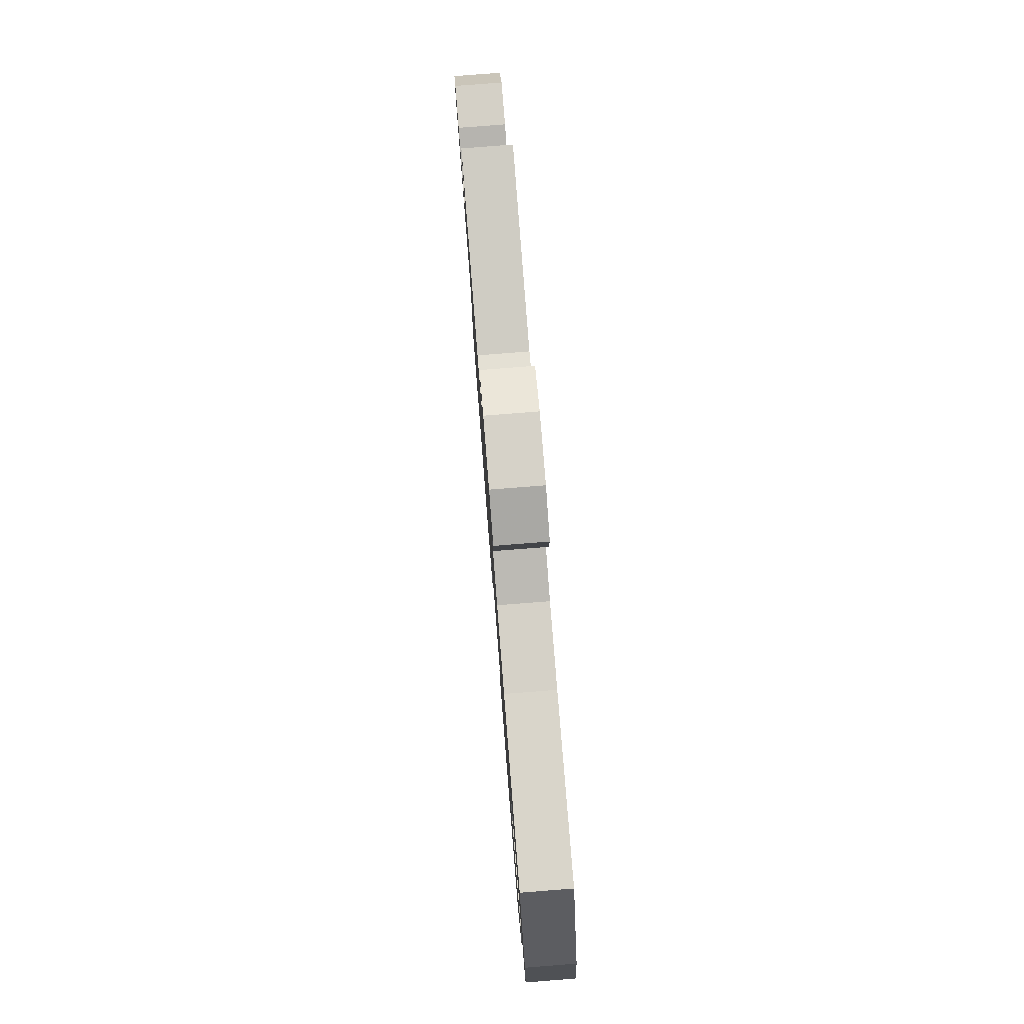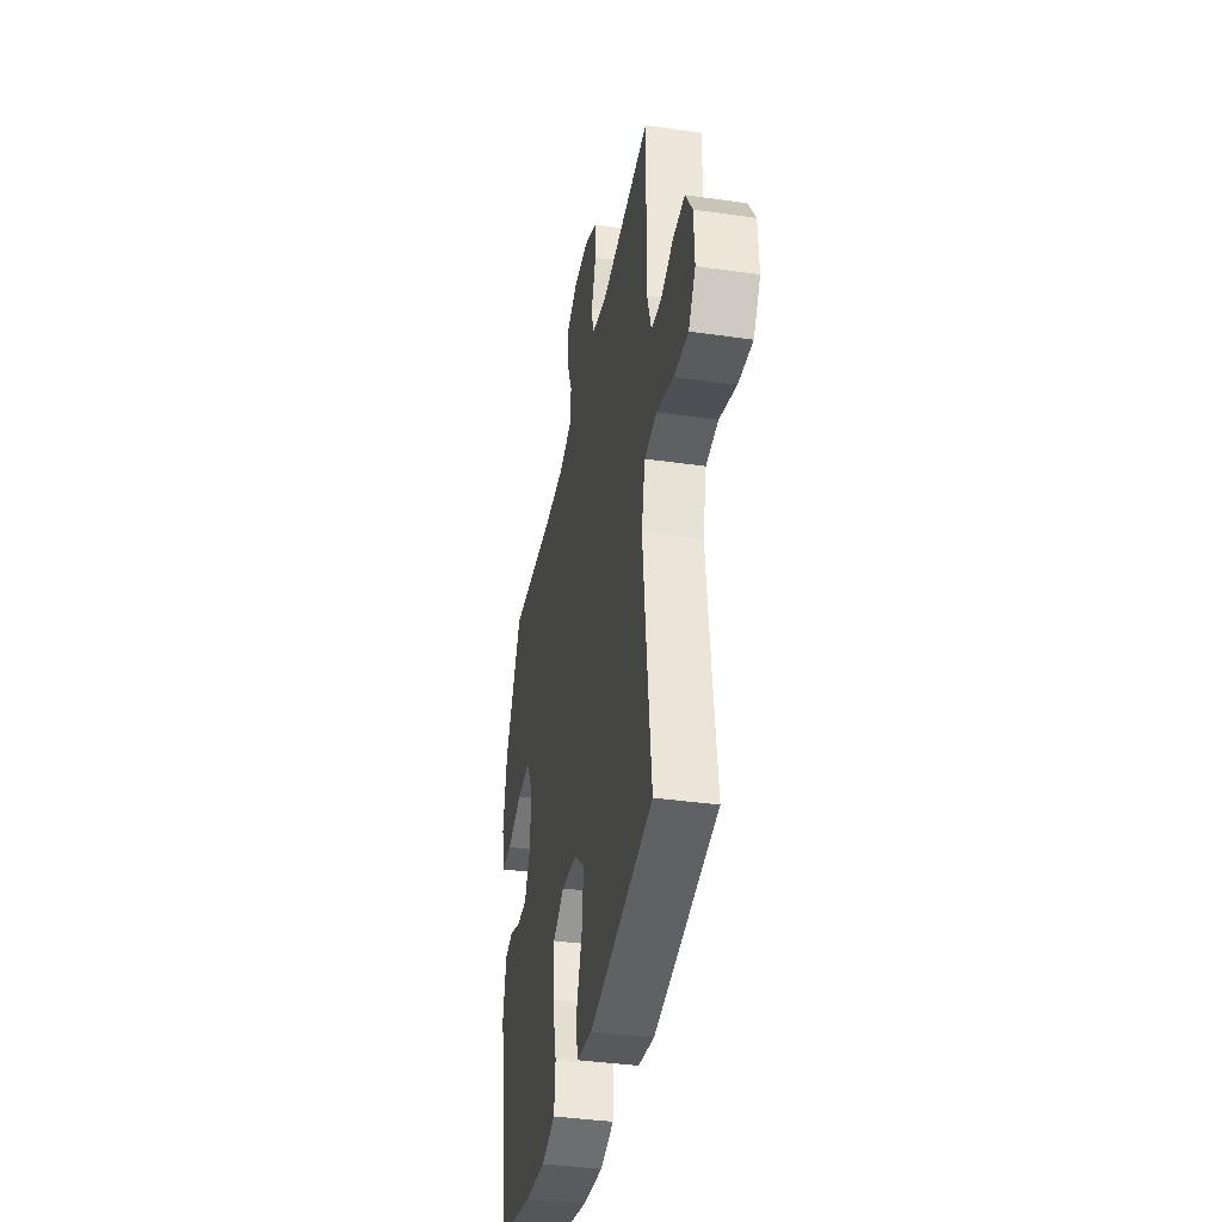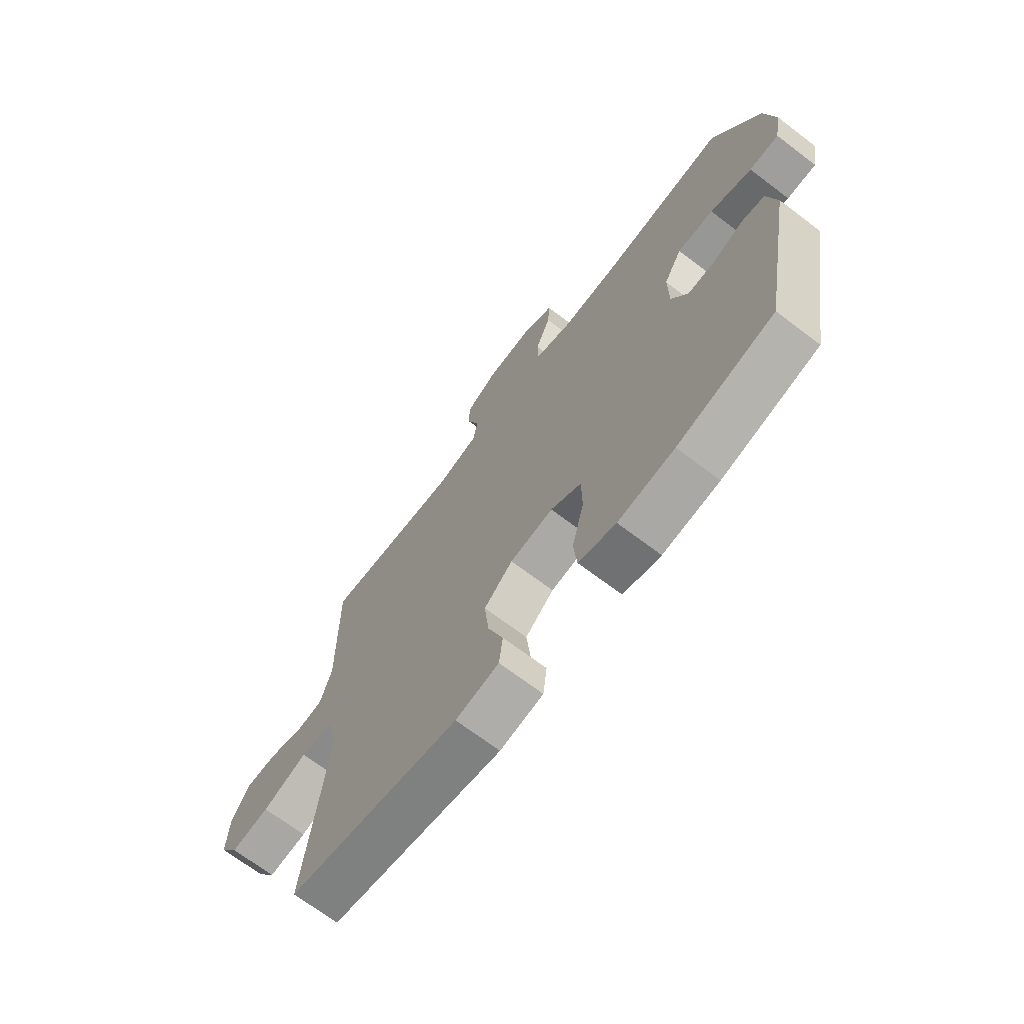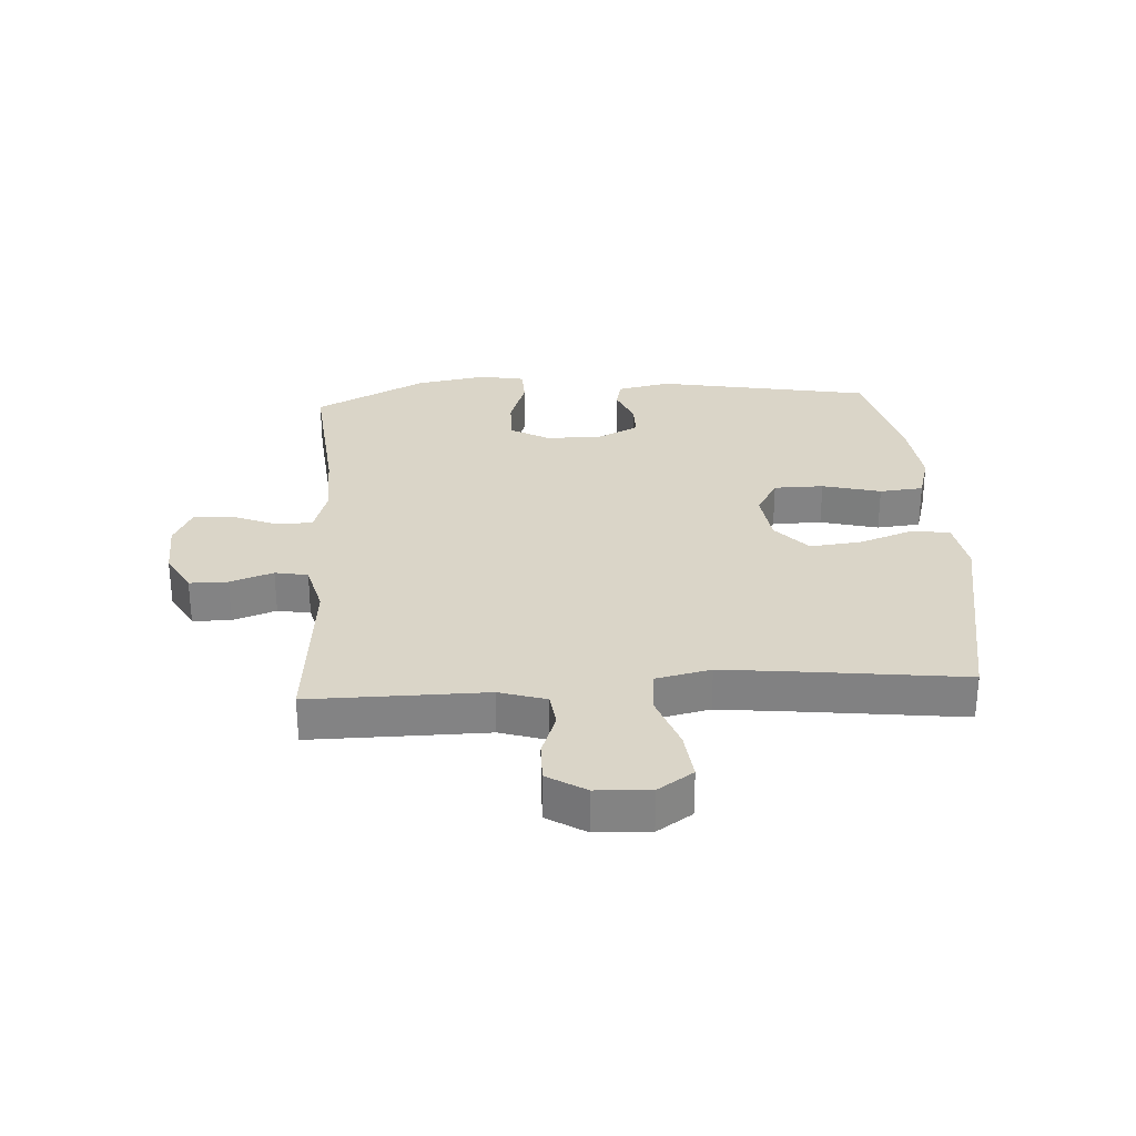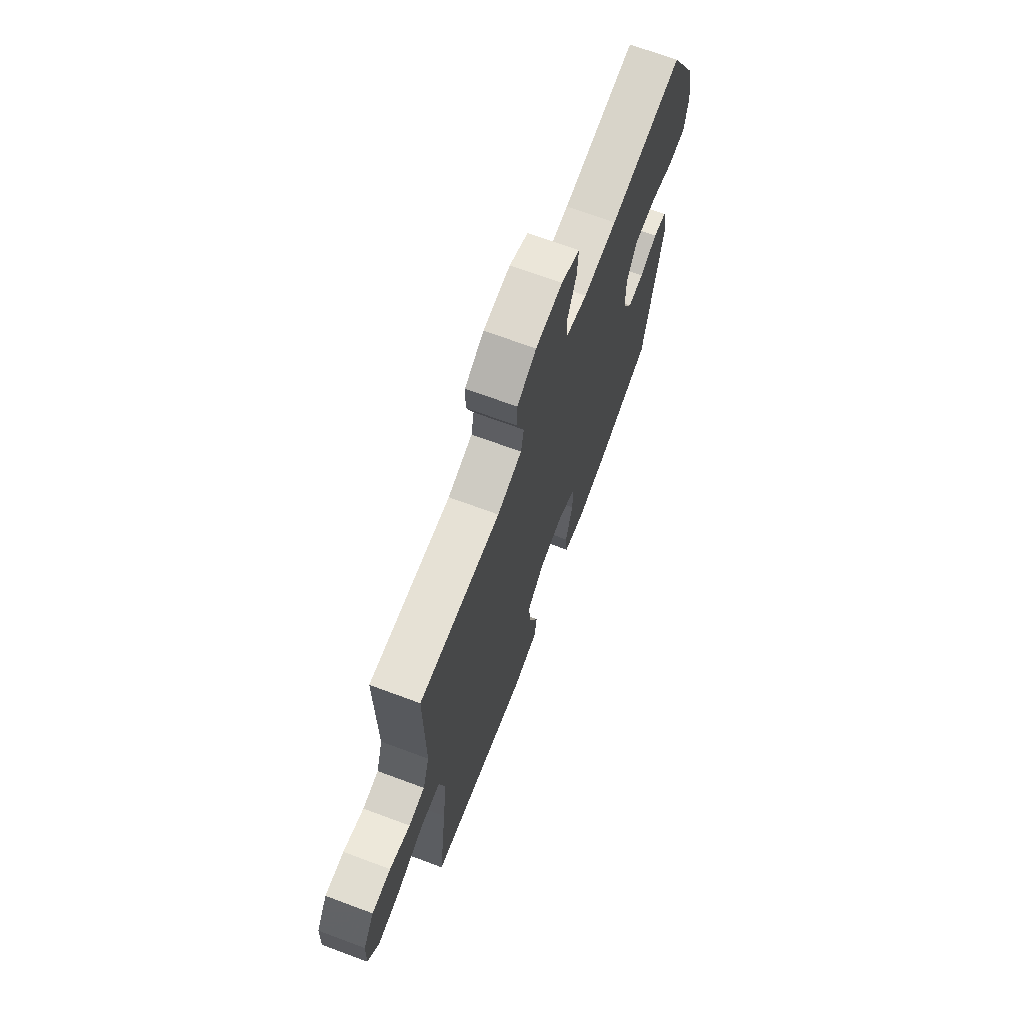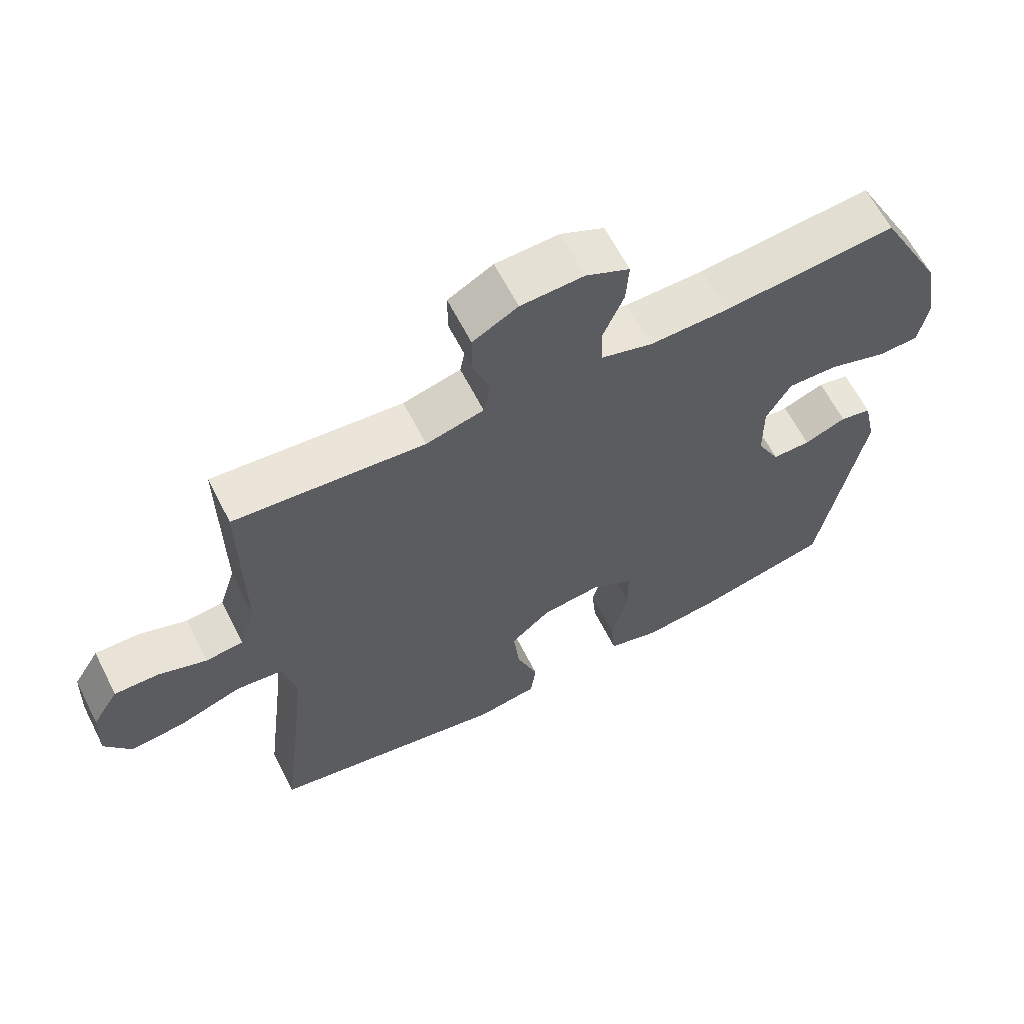
<metadata>
{"format":"obj","ext":"obj","renderer":"f3d","projection":"perspective","resolution":1024,"background":"white","views":[{"elev":79.8,"azim":-94.5,"up":"+Z"},{"elev":-38.3,"azim":79.7,"up":"+Z"},{"elev":-69.4,"azim":-127.2,"up":"+Z"},{"elev":29.1,"azim":86.5,"up":"+Y"},{"elev":69.8,"azim":110.4,"up":"+Z"},{"elev":63.3,"azim":153.0,"up":"+Z"}]}
</metadata>
<code>
v -0.5 0.07 0.5
v -0.241 0.07 0.476
v -0.123 0.07 0.474
v -0.047 0.07 0.497
v -0.045 0.07 0.556
v -0.076 0.07 0.631
v -0.08 0.07 0.695
v -0.015 0.07 0.726
v 0.079 0.07 0.722
v 0.146 0.07 0.685
v 0.146 0.07 0.622
v 0.121 0.07 0.551
v 0.131 0.07 0.497
v 0.217 0.07 0.475
v 0.5 0.07 0.5
v 0.499 0.07 0.328
v 0.498 0.07 0.211
v 0.522 0.07 0.134
v 0.578 0.07 0.127
v 0.65 0.07 0.153
v 0.716 0.07 0.154
v 0.755 0.07 0.091
v 0.759 0.07 0.002
v 0.72 0.07 -0.056
v 0.639 0.07 -0.047
v 0.545 0.07 -0.014
v 0.475 0.07 -0.022
v 0.455 0.07 -0.112
v 0.47 0.07 -0.249
v 0.5 0.07 -0.5
v 0.142 0.07 -0.567
v 0.052 0.07 -0.552
v 0.044 0.07 -0.488
v 0.076 0.07 -0.399
v 0.085 0.07 -0.314
v 0.026 0.07 -0.262
v -0.063 0.07 -0.251
v -0.126 0.07 -0.287
v -0.127 0.07 -0.369
v -0.102 0.07 -0.465
v -0.109 0.07 -0.537
v -0.186 0.07 -0.559
v -0.302 0.07 -0.546
v -0.5 0.07 -0.5
v -0.565 0.07 -0.144
v -0.546 0.07 -0.056
v -0.499 0.07 -0.046
v -0.436 0.07 -0.071
v -0.379 0.07 -0.071
v -0.345 0.07 -0.005
v -0.344 0.07 0.089
v -0.381 0.07 0.154
v -0.456 0.07 0.152
v -0.542 0.07 0.123
v -0.603 0.07 0.125
v -0.617 0.07 0.2
v -0.596 0.07 0.316
v -0.5 0 0.5
v -0.241 0 0.476
v -0.123 0 0.474
v -0.047 0 0.497
v -0.045 0 0.556
v -0.076 0 0.631
v -0.08 0 0.695
v -0.015 0 0.726
v 0.079 0 0.722
v 0.146 0 0.685
v 0.146 0 0.622
v 0.121 0 0.551
v 0.131 0 0.497
v 0.217 0 0.475
v 0.5 0 0.5
v 0.499 0 0.328
v 0.498 0 0.211
v 0.522 0 0.134
v 0.578 0 0.127
v 0.65 0 0.153
v 0.716 0 0.154
v 0.755 0 0.091
v 0.759 0 0.002
v 0.72 0 -0.056
v 0.639 0 -0.047
v 0.545 0 -0.014
v 0.475 0 -0.022
v 0.455 0 -0.112
v 0.47 0 -0.249
v 0.5 0 -0.5
v 0.142 0 -0.567
v 0.052 0 -0.552
v 0.044 0 -0.488
v 0.076 0 -0.399
v 0.085 0 -0.314
v 0.026 0 -0.262
v -0.063 0 -0.251
v -0.126 0 -0.287
v -0.127 0 -0.369
v -0.102 0 -0.465
v -0.109 0 -0.537
v -0.186 0 -0.559
v -0.302 0 -0.546
v -0.5 0 -0.5
v -0.565 0 -0.144
v -0.546 0 -0.056
v -0.499 0 -0.046
v -0.436 0 -0.071
v -0.379 0 -0.071
v -0.345 0 -0.005
v -0.344 0 0.089
v -0.381 0 0.154
v -0.456 0 0.152
v -0.542 0 0.123
v -0.603 0 0.125
v -0.617 0 0.2
v -0.596 0 0.316
f 57 1 2
f 56 57 2
f 55 56 2
f 54 55 2
f 53 54 2
f 52 53 2 3
f 51 52 3 4
f 50 51 4
f 49 50 4
f 46 47 48
f 45 46 48
f 44 45 48
f 43 44 48
f 42 43 48
f 41 42 48
f 40 41 48
f 39 40 48
f 38 39 48 49
f 37 38 49 4
f 32 33 34
f 31 32 34
f 30 31 34
f 29 30 34
f 28 29 34 35
f 27 28 35 36
f 24 25 26
f 23 24 26
f 22 23 26
f 21 22 26
f 20 21 26
f 19 20 26
f 18 19 26 27
f 37 4 5
f 36 37 5
f 27 36 5
f 18 27 5
f 17 18 5
f 10 11 12
f 9 10 12
f 8 9 12
f 7 8 12
f 6 7 12
f 5 6 12
f 5 12 13
f 17 5 13
f 14 15 16 17
f 13 14 17
f 59 58 114
f 59 114 113
f 59 113 112
f 59 112 111
f 59 111 110
f 60 59 110 109
f 61 60 109 108
f 61 108 107
f 61 107 106
f 105 104 103
f 105 103 102
f 105 102 101
f 105 101 100
f 105 100 99
f 105 99 98
f 105 98 97
f 105 97 96
f 106 105 96 95
f 61 106 95 94
f 91 90 89
f 91 89 88
f 91 88 87
f 91 87 86
f 92 91 86 85
f 93 92 85 84
f 83 82 81
f 83 81 80
f 83 80 79
f 83 79 78
f 83 78 77
f 83 77 76
f 84 83 76 75
f 62 61 94
f 62 94 93
f 62 93 84
f 62 84 75
f 62 75 74
f 69 68 67
f 69 67 66
f 69 66 65
f 69 65 64
f 69 64 63
f 69 63 62
f 70 69 62
f 70 62 74
f 74 73 72 71
f 74 71 70
f 1 58 59 2
f 2 59 60 3
f 3 60 61 4
f 4 61 62 5
f 5 62 63 6
f 6 63 64 7
f 7 64 65 8
f 8 65 66 9
f 9 66 67 10
f 10 67 68 11
f 11 68 69 12
f 12 69 70 13
f 13 70 71 14
f 14 71 72 15
f 15 72 73 16
f 16 73 74 17
f 17 74 75 18
f 18 75 76 19
f 19 76 77 20
f 20 77 78 21
f 21 78 79 22
f 22 79 80 23
f 23 80 81 24
f 24 81 82 25
f 25 82 83 26
f 26 83 84 27
f 27 84 85 28
f 28 85 86 29
f 29 86 87 30
f 30 87 88 31
f 31 88 89 32
f 32 89 90 33
f 33 90 91 34
f 34 91 92 35
f 35 92 93 36
f 36 93 94 37
f 37 94 95 38
f 38 95 96 39
f 39 96 97 40
f 40 97 98 41
f 41 98 99 42
f 42 99 100 43
f 43 100 101 44
f 44 101 102 45
f 45 102 103 46
f 46 103 104 47
f 47 104 105 48
f 48 105 106 49
f 49 106 107 50
f 50 107 108 51
f 51 108 109 52
f 52 109 110 53
f 53 110 111 54
f 54 111 112 55
f 55 112 113 56
f 56 113 114 57
f 57 114 58 1

</code>
